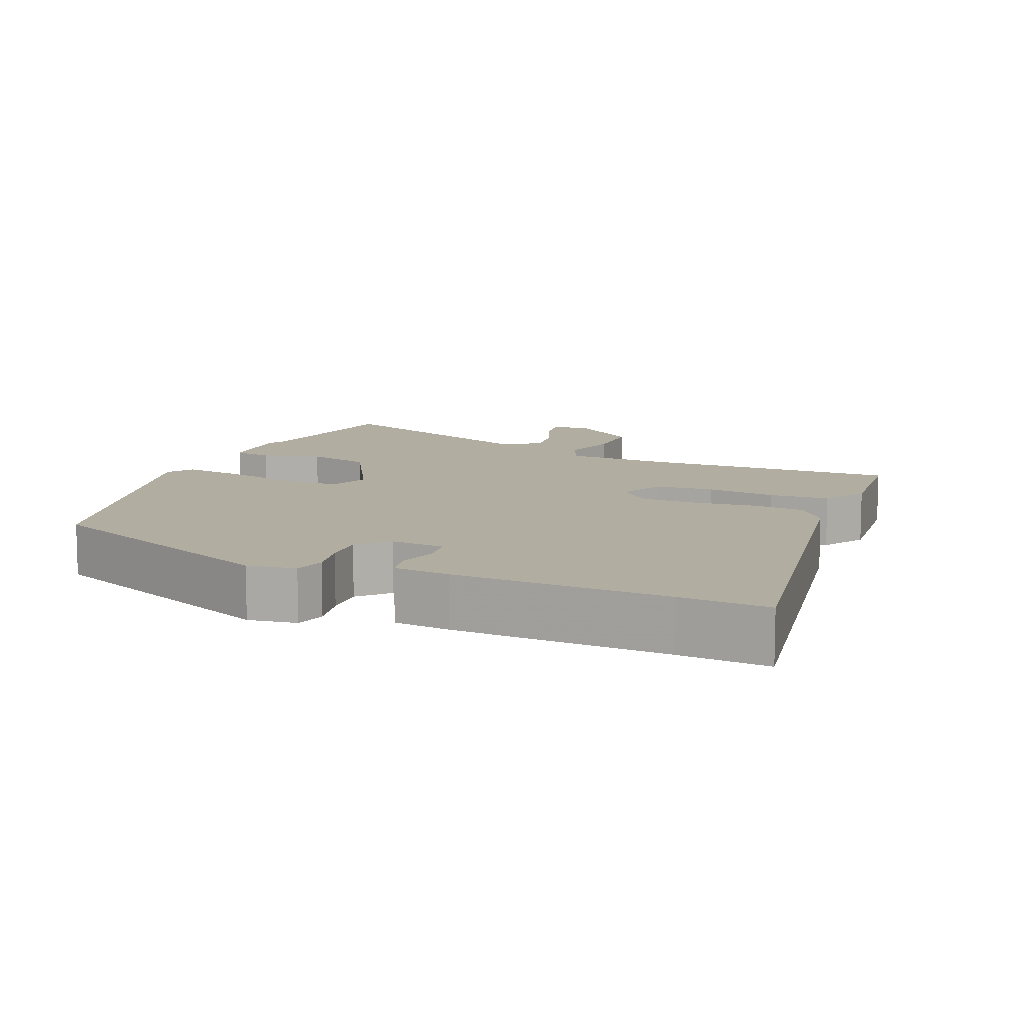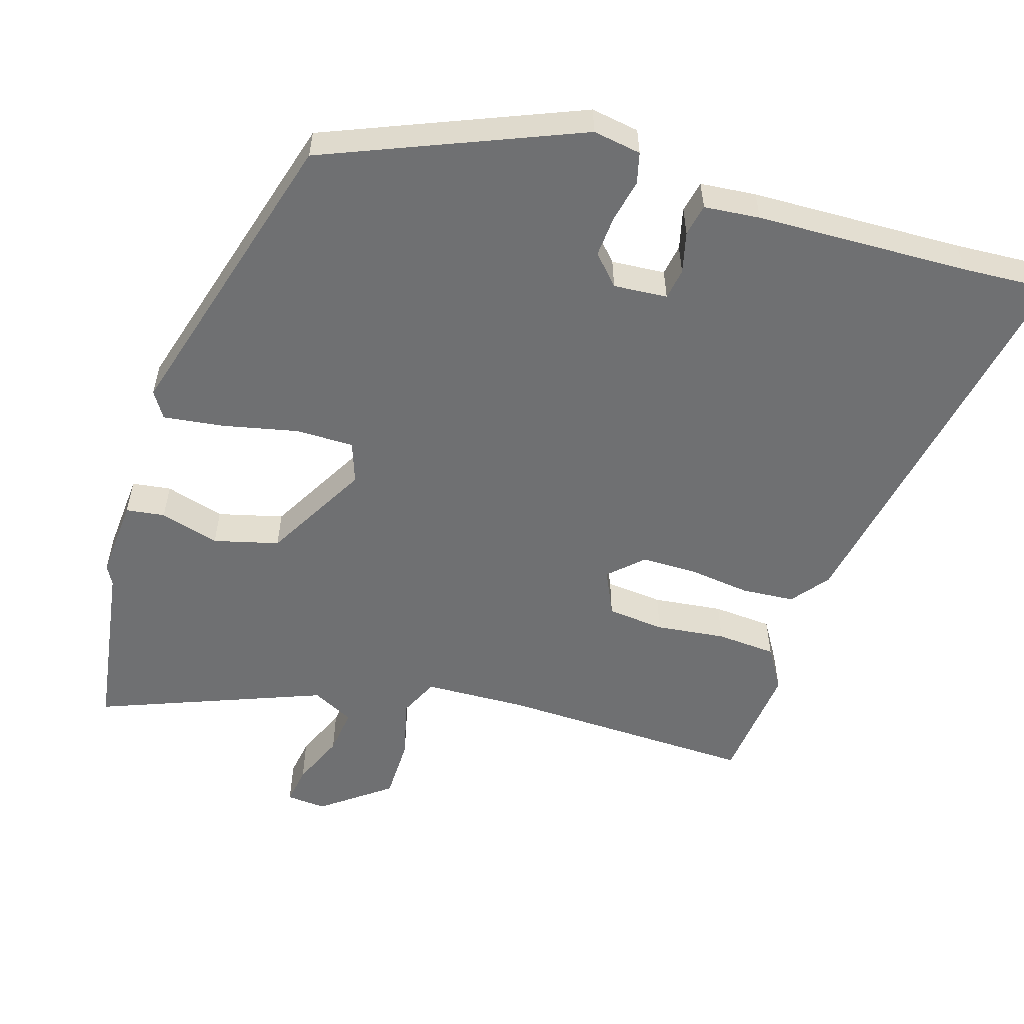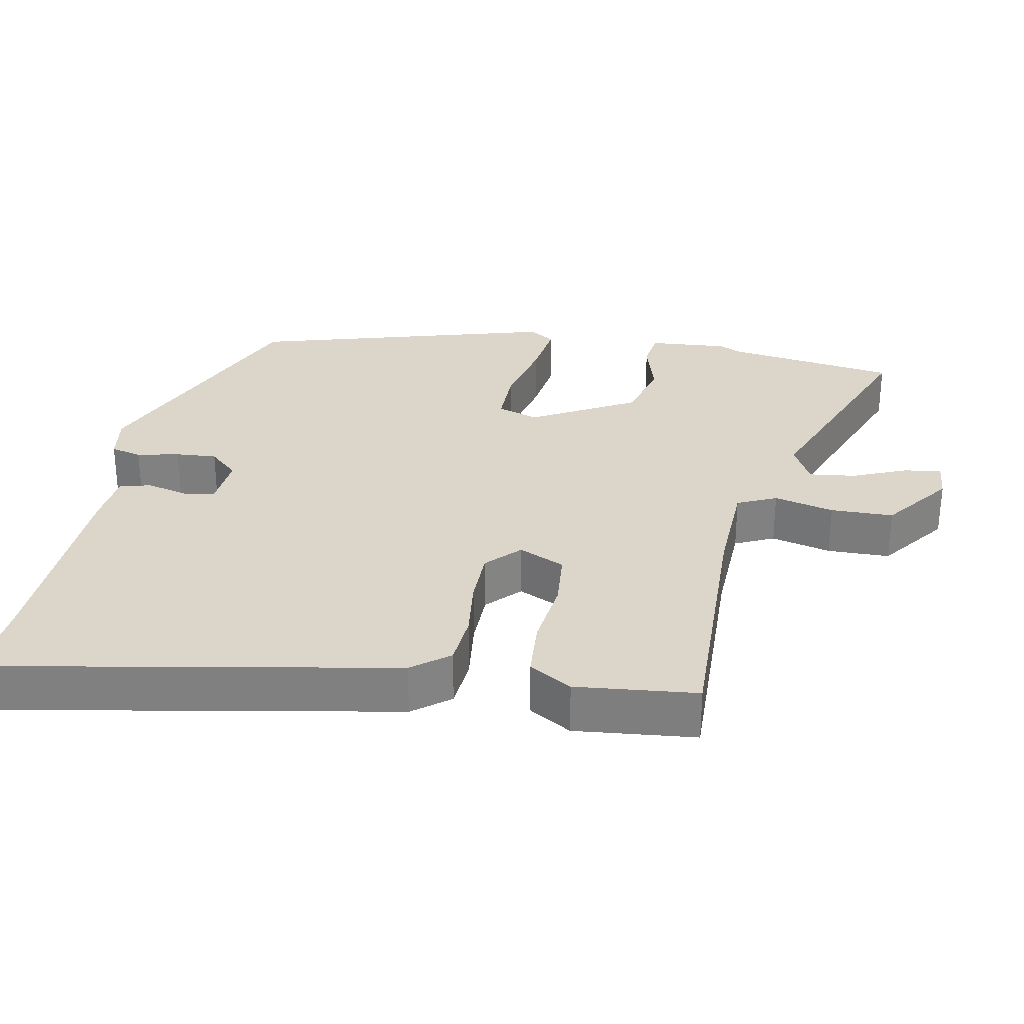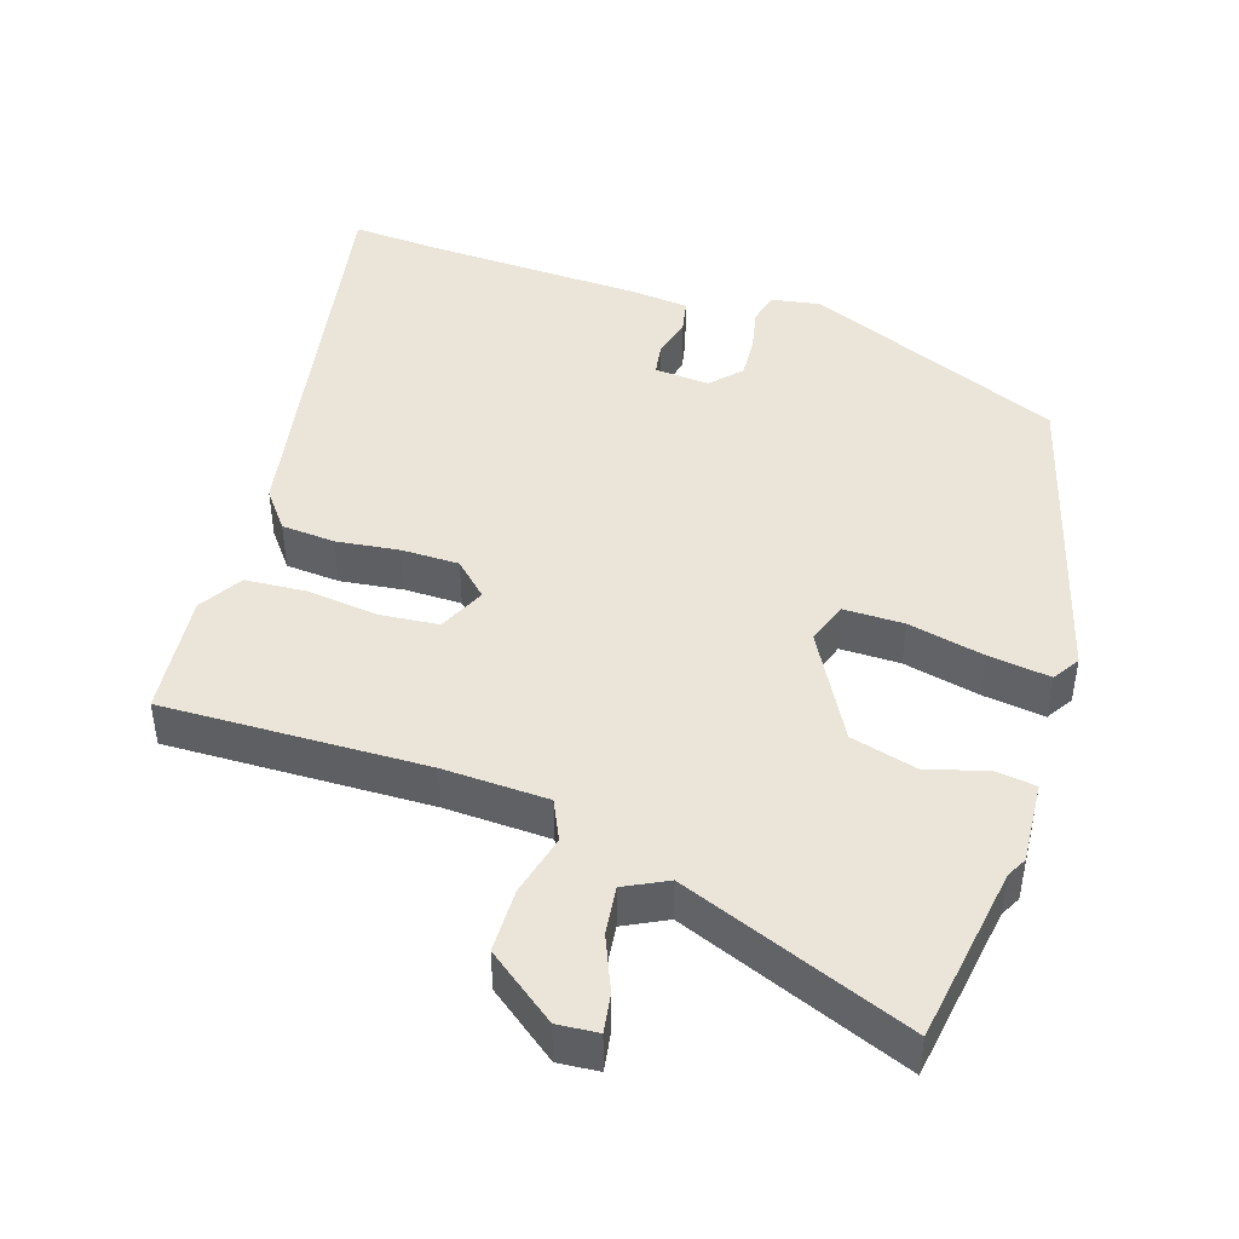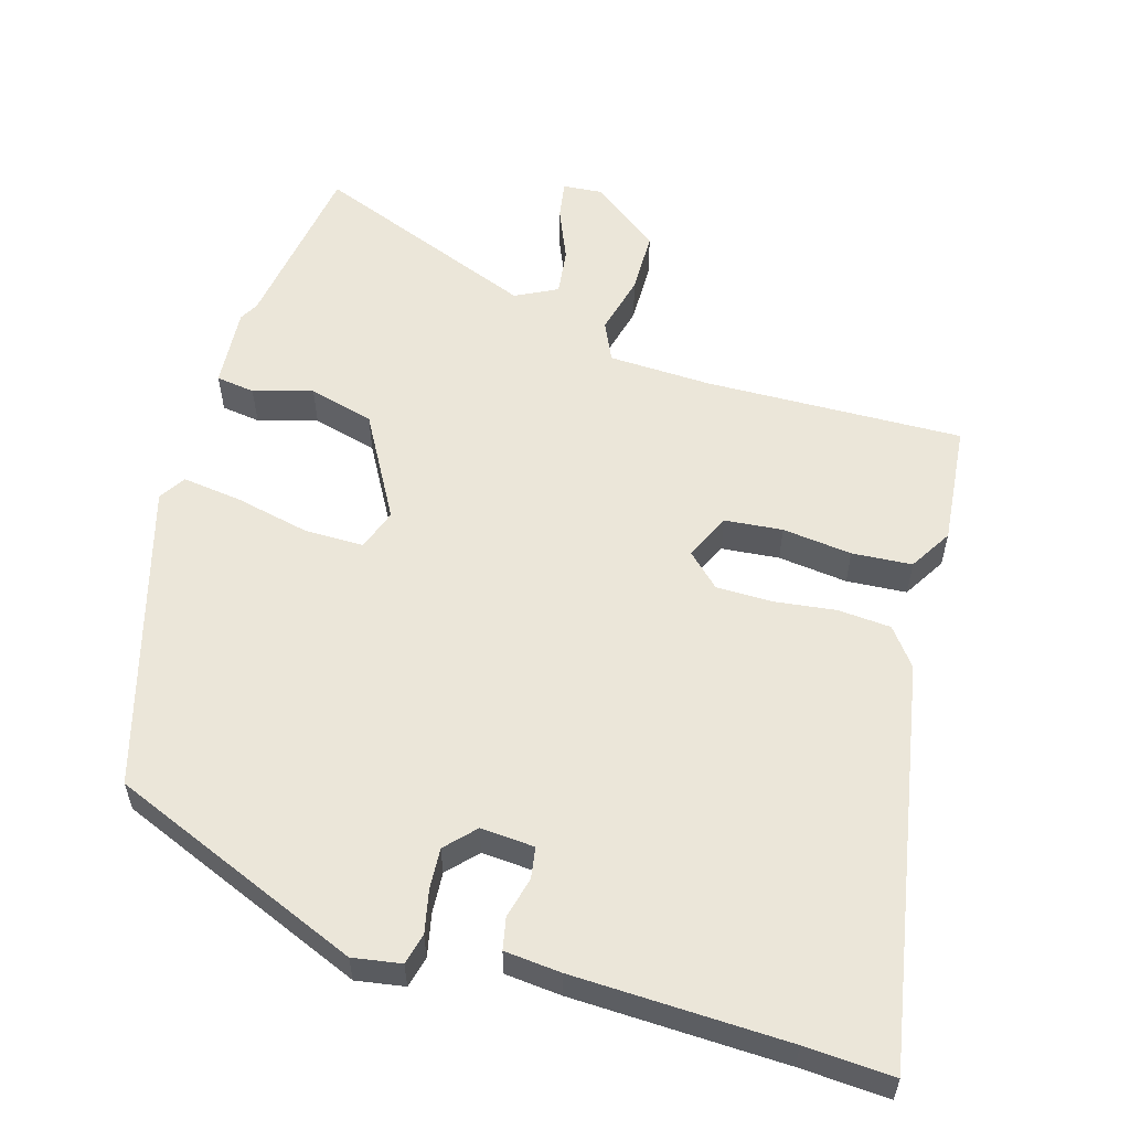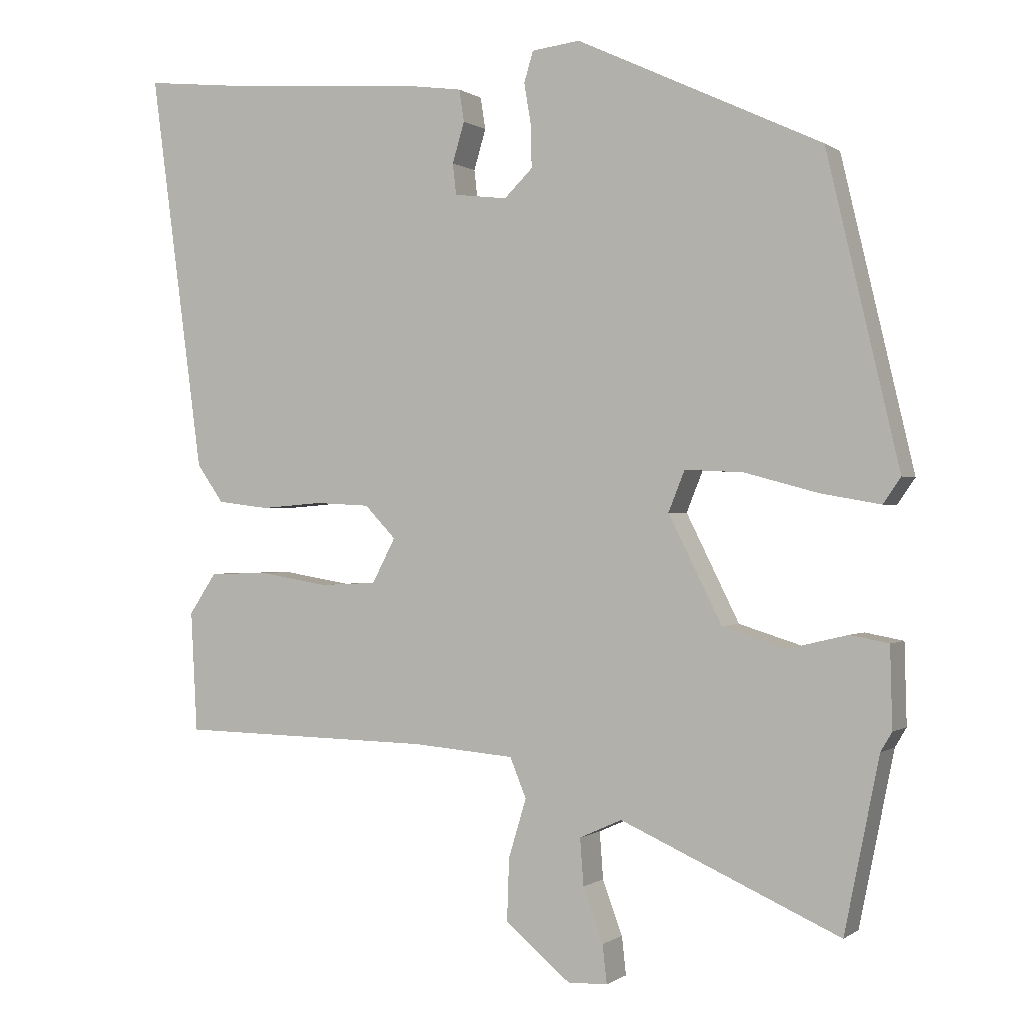
<metadata>
{"format":"obj","ext":"obj","renderer":"f3d","projection":"perspective","resolution":1024,"background":"white","views":[{"elev":10.5,"azim":20.7,"up":"+Y"},{"elev":-54.9,"azim":-19.9,"up":"+Y"},{"elev":29.8,"azim":98.1,"up":"+Y"},{"elev":45.0,"azim":-164.7,"up":"+Y"},{"elev":56.9,"azim":13.7,"up":"+Y"},{"elev":-0.1,"azim":-155.5,"up":"+Z"}]}
</metadata>
<code>
v 0.514 0.07 -0.443
v 0.153 0.07 -0.45
v 0.009 0.07 -0.462
v -0.014 0.07 -0.518
v 0.011 0.07 -0.601
v 0.014 0.07 -0.689
v -0.078 0.07 -0.765
v -0.134 0.07 -0.763
v -0.128 0.07 -0.709
v -0.1 0.07 -0.633
v -0.095 0.07 -0.567
v -0.155 0.07 -0.54
v -0.464 0.07 -0.677
v -0.513 0.07 -0.434
v -0.529 0.07 -0.407
v -0.526 0.07 -0.294
v -0.472 0.07 -0.284
v -0.388 0.07 -0.304
v -0.298 0.07 -0.276
v -0.223 0.07 -0.126
v -0.246 0.07 -0.069
v -0.328 0.07 -0.073
v -0.432 0.07 -0.101
v -0.516 0.07 -0.116
v -0.541 0.07 -0.08
v -0.439 0.07 0.353
v -0.093 0.07 0.515
v -0.025 0.07 0.507
v -0.012 0.07 0.464
v -0.022 0.07 0.404
v -0.023 0.07 0.346
v 0.017 0.07 0.307
v 0.092 0.07 0.316
v 0.097 0.07 0.36
v 0.08 0.07 0.417
v 0.087 0.07 0.462
v 0.165 0.07 0.473
v 0.463 0.07 0.496
v 0.586 0.07 0.509
v 0.51 0.07 -0.056
v 0.472 0.07 -0.11
v 0.398 0.07 -0.119
v 0.311 0.07 -0.112
v 0.233 0.07 -0.116
v 0.189 0.07 -0.162
v 0.222 0.07 -0.225
v 0.303 0.07 -0.229
v 0.4 0.07 -0.213
v 0.484 0.07 -0.215
v 0.523 0.07 -0.273
v 0.514 0 -0.443
v 0.153 0 -0.45
v 0.009 0 -0.462
v -0.014 0 -0.518
v 0.011 0 -0.601
v 0.014 0 -0.689
v -0.078 0 -0.765
v -0.134 0 -0.763
v -0.128 0 -0.709
v -0.1 0 -0.633
v -0.095 0 -0.567
v -0.155 0 -0.54
v -0.464 0 -0.677
v -0.513 0 -0.434
v -0.529 0 -0.407
v -0.526 0 -0.294
v -0.472 0 -0.284
v -0.388 0 -0.304
v -0.298 0 -0.276
v -0.223 0 -0.126
v -0.246 0 -0.069
v -0.328 0 -0.073
v -0.432 0 -0.101
v -0.516 0 -0.116
v -0.541 0 -0.08
v -0.439 0 0.353
v -0.093 0 0.515
v -0.025 0 0.507
v -0.012 0 0.464
v -0.022 0 0.404
v -0.023 0 0.346
v 0.017 0 0.307
v 0.092 0 0.316
v 0.097 0 0.36
v 0.08 0 0.417
v 0.087 0 0.462
v 0.165 0 0.473
v 0.463 0 0.496
v 0.586 0 0.509
v 0.51 0 -0.056
v 0.472 0 -0.11
v 0.398 0 -0.119
v 0.311 0 -0.112
v 0.233 0 -0.116
v 0.189 0 -0.162
v 0.222 0 -0.225
v 0.303 0 -0.229
v 0.4 0 -0.213
v 0.484 0 -0.215
v 0.523 0 -0.273
f 47 48 49 50
f 46 47 50 1
f 40 41 42 43
f 38 39 40 43
f 38 43 44
f 37 38 44 45
f 34 35 36 37
f 33 34 37 45
f 27 28 29 30
f 27 30 31
f 26 27 31
f 25 26 31 32
f 22 23 24 25
f 21 22 25 32
f 15 16 17 18
f 14 15 18 19
f 12 13 14 19
f 11 12 19 20
f 7 8 9 10
f 7 10 11
f 4 5 6 7
f 4 7 11
f 3 4 11 20
f 46 1 2
f 45 46 2 3
f 21 32 33 45
f 3 20 21 45
f 100 99 98 97
f 51 100 97 96
f 93 92 91 90
f 93 90 89 88
f 94 93 88
f 95 94 88 87
f 87 86 85 84
f 95 87 84 83
f 80 79 78 77
f 81 80 77
f 81 77 76
f 82 81 76 75
f 75 74 73 72
f 82 75 72 71
f 68 67 66 65
f 69 68 65 64
f 69 64 63 62
f 70 69 62 61
f 60 59 58 57
f 61 60 57
f 57 56 55 54
f 61 57 54
f 70 61 54 53
f 52 51 96
f 53 52 96 95
f 95 83 82 71
f 95 71 70 53
f 1 51 52 2
f 2 52 53 3
f 3 53 54 4
f 4 54 55 5
f 5 55 56 6
f 6 56 57 7
f 7 57 58 8
f 8 58 59 9
f 9 59 60 10
f 10 60 61 11
f 11 61 62 12
f 12 62 63 13
f 13 63 64 14
f 14 64 65 15
f 15 65 66 16
f 16 66 67 17
f 17 67 68 18
f 18 68 69 19
f 19 69 70 20
f 20 70 71 21
f 21 71 72 22
f 22 72 73 23
f 23 73 74 24
f 24 74 75 25
f 25 75 76 26
f 26 76 77 27
f 27 77 78 28
f 28 78 79 29
f 29 79 80 30
f 30 80 81 31
f 31 81 82 32
f 32 82 83 33
f 33 83 84 34
f 34 84 85 35
f 35 85 86 36
f 36 86 87 37
f 37 87 88 38
f 38 88 89 39
f 39 89 90 40
f 40 90 91 41
f 41 91 92 42
f 42 92 93 43
f 43 93 94 44
f 44 94 95 45
f 45 95 96 46
f 46 96 97 47
f 47 97 98 48
f 48 98 99 49
f 49 99 100 50
f 50 100 51 1

</code>
